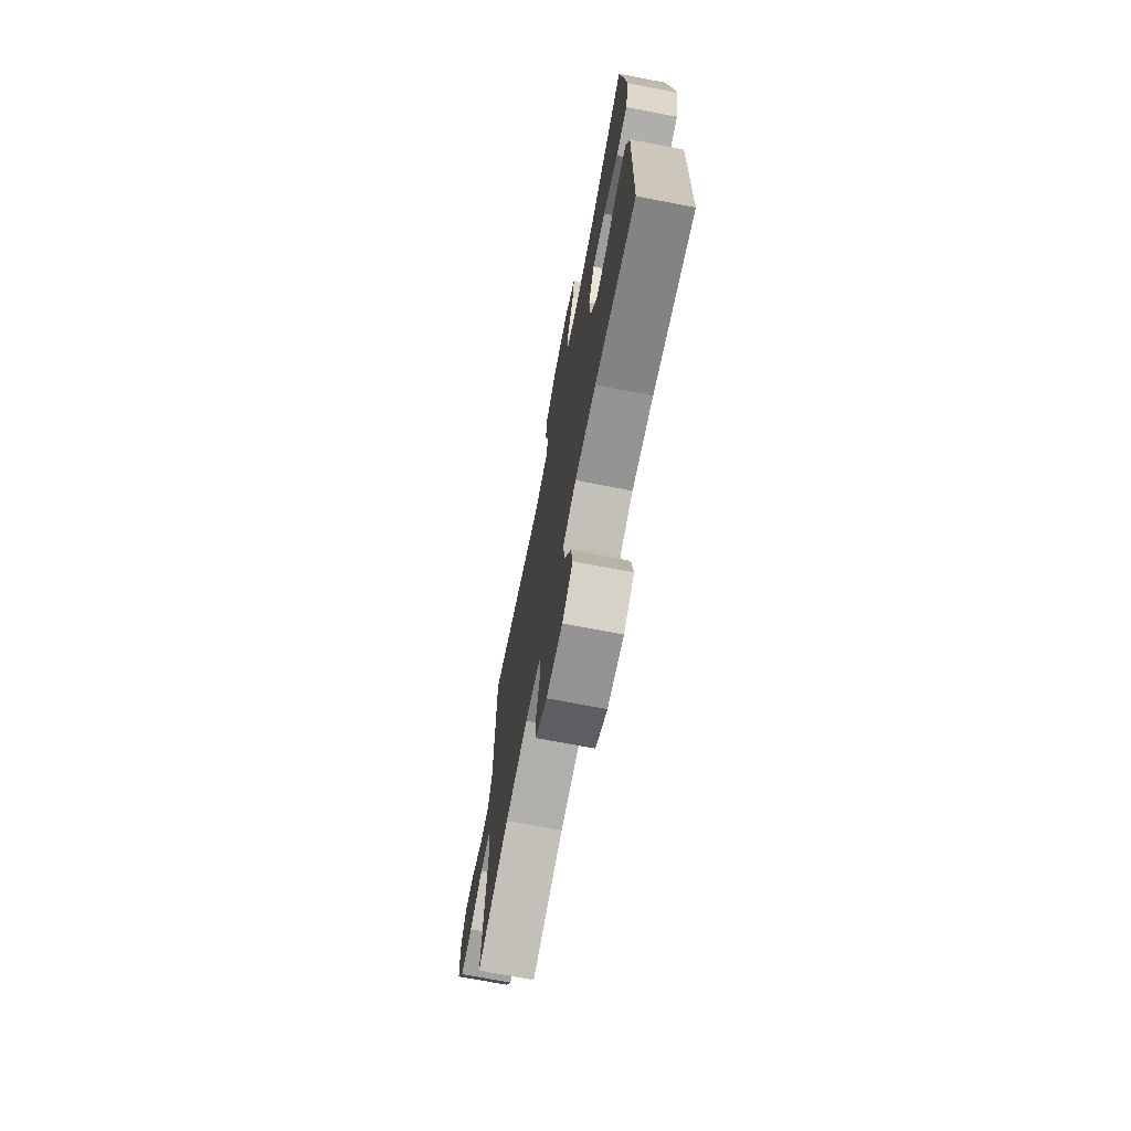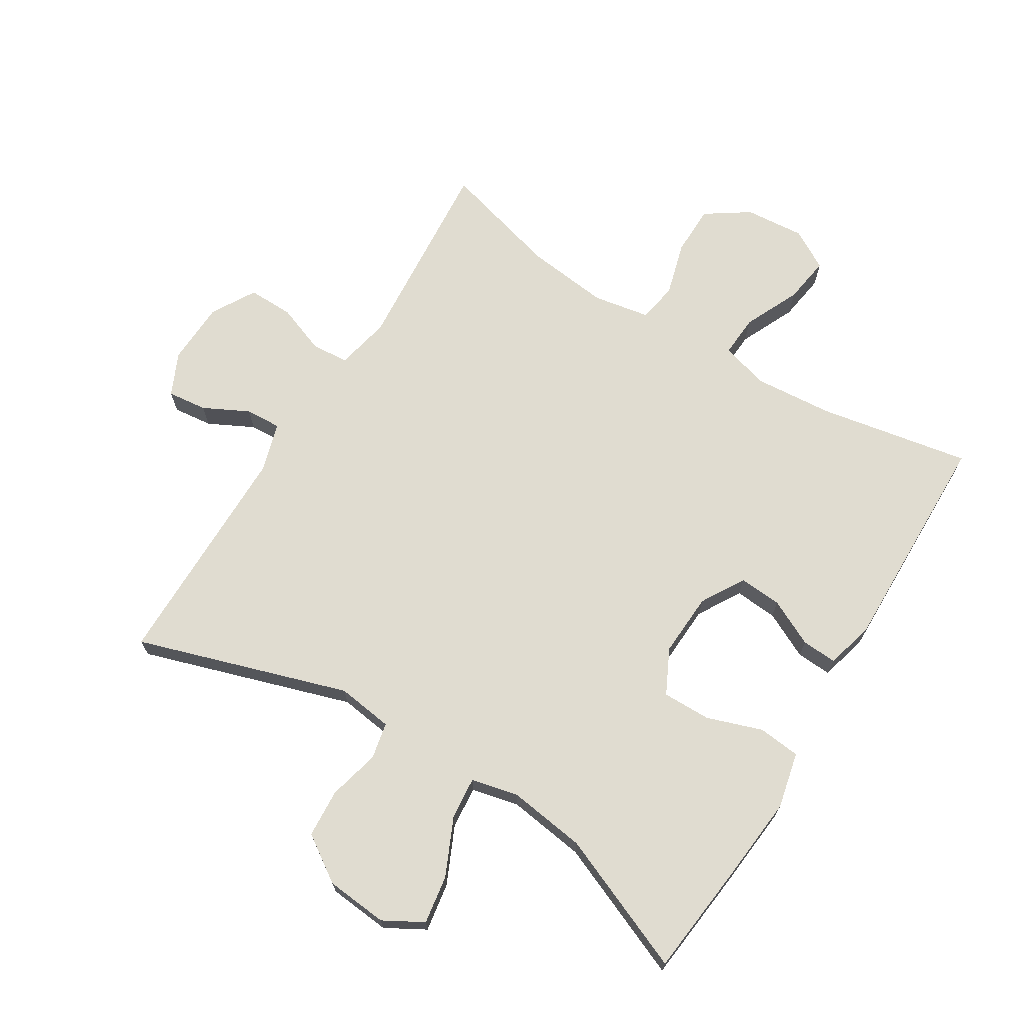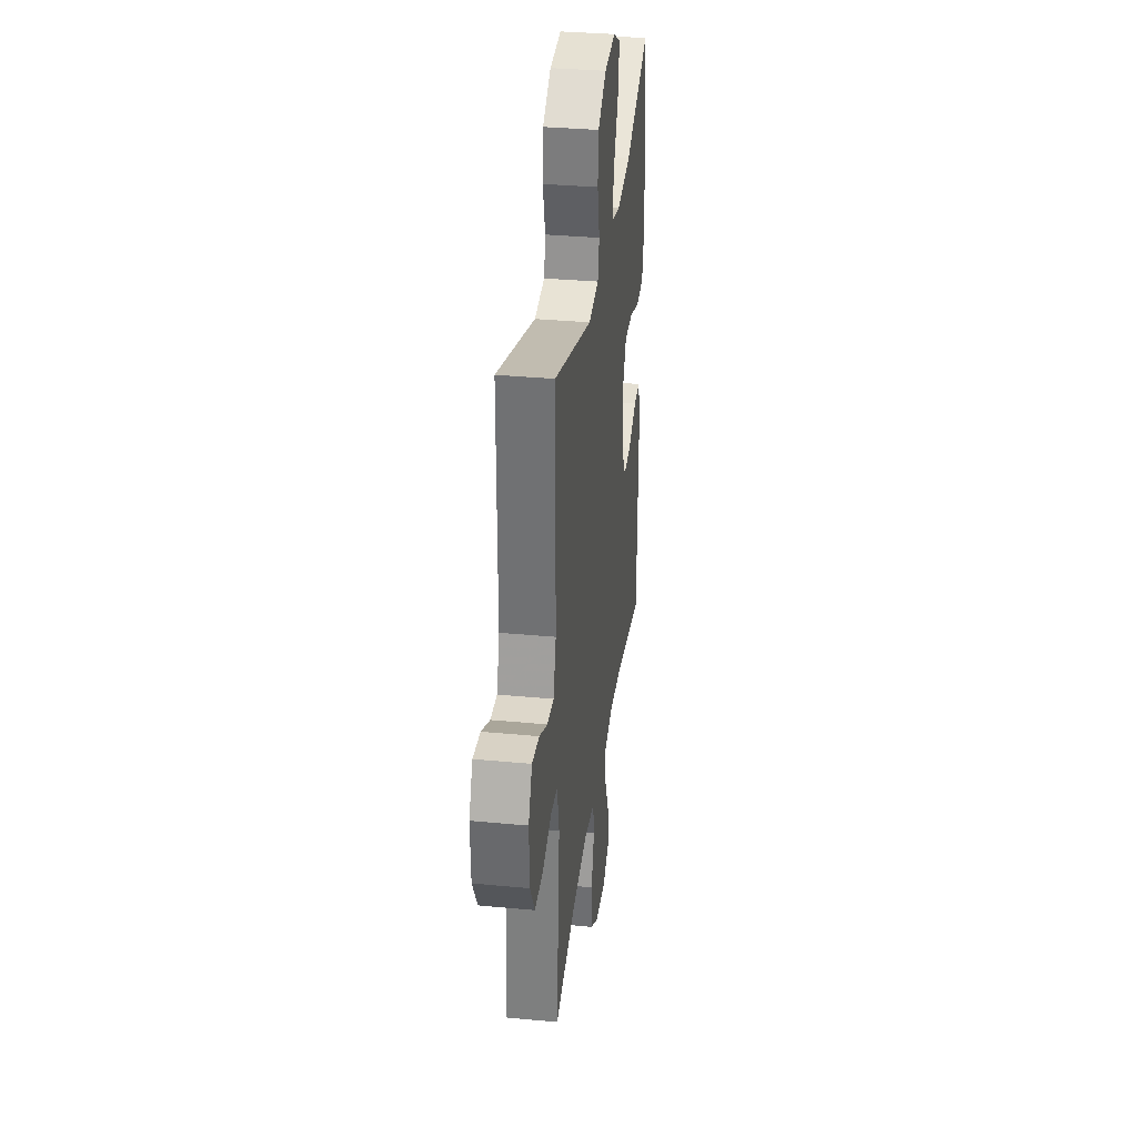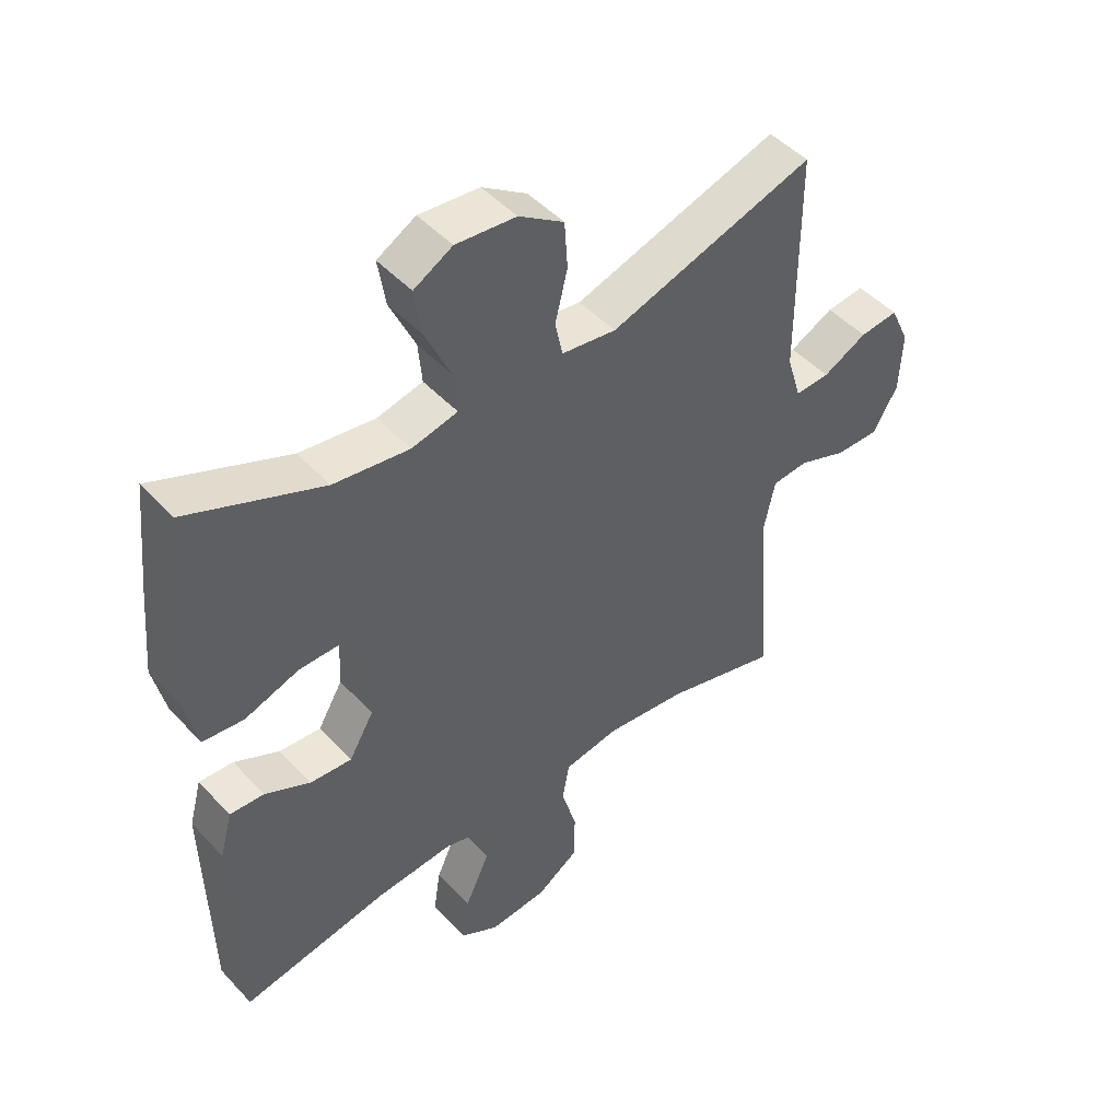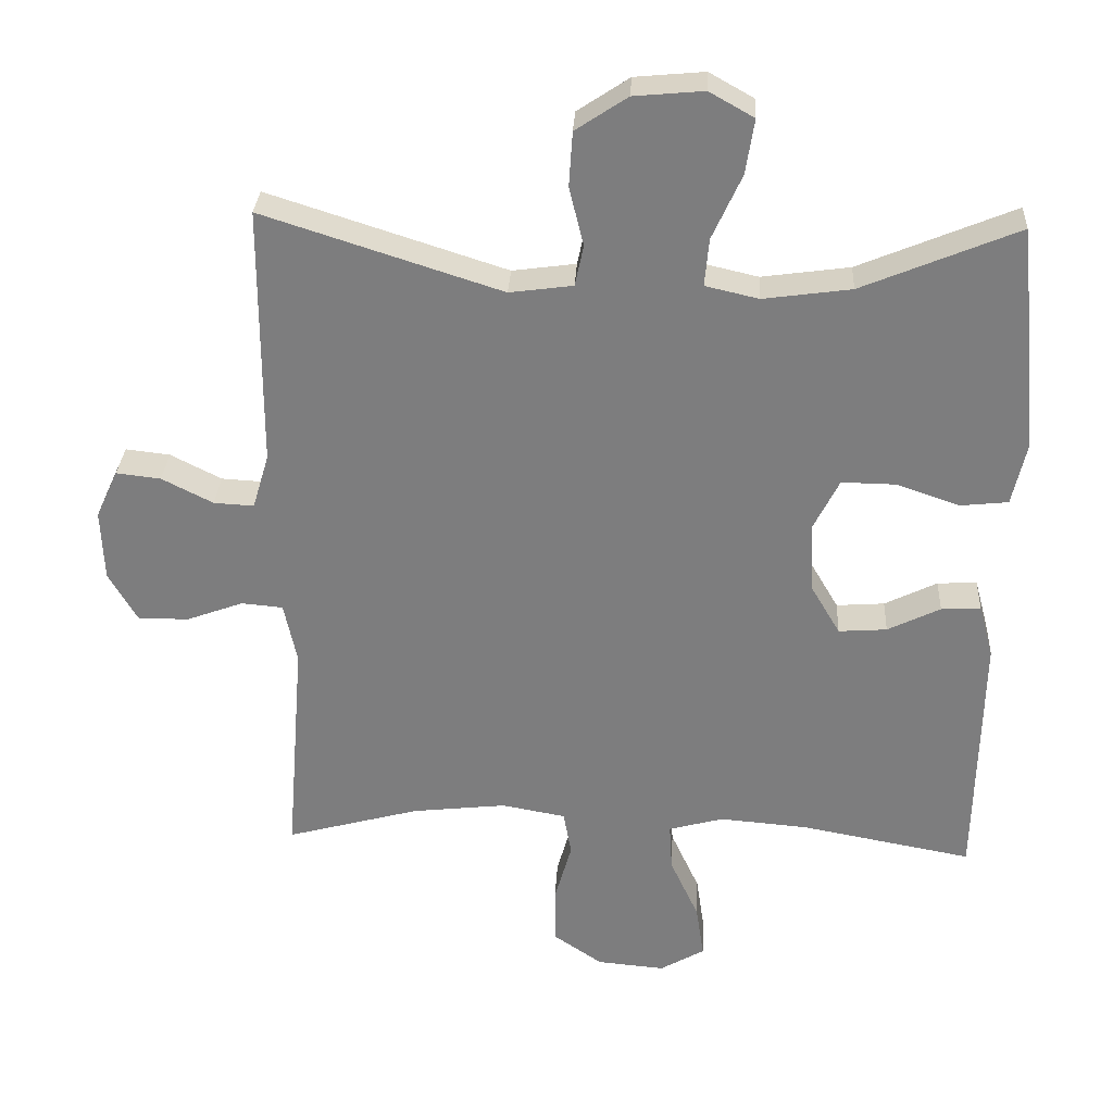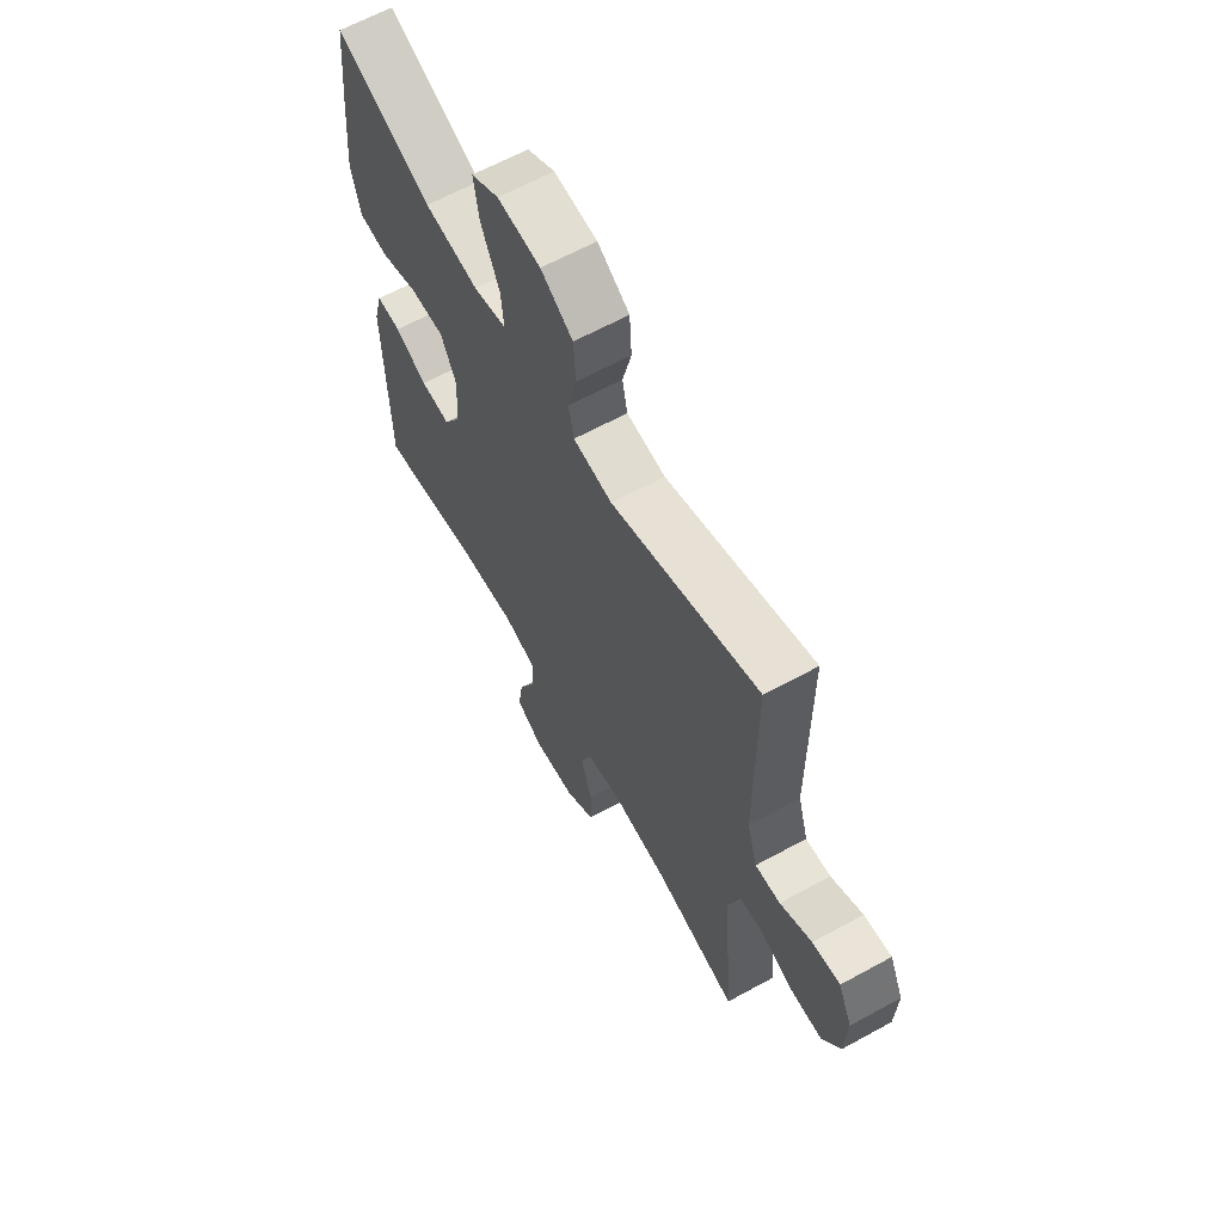
<metadata>
{"format":"obj","ext":"obj","renderer":"f3d","projection":"perspective","resolution":1024,"background":"white","views":[{"elev":-71.6,"azim":79.1,"up":"+Z"},{"elev":69.6,"azim":31.7,"up":"+Y"},{"elev":33.9,"azim":-82.7,"up":"+Z"},{"elev":47.4,"azim":139.8,"up":"+Z"},{"elev":30.4,"azim":3.1,"up":"+Z"},{"elev":63.5,"azim":-119.0,"up":"+Z"}]}
</metadata>
<code>
v -0.5 0.07 -0.5
v -0.475 0.07 -0.187
v -0.493 0.07 -0.102
v -0.551 0.07 -0.097
v -0.629 0.07 -0.126
v -0.7 0.07 -0.127
v -0.74 0.07 -0.058
v -0.744 0.07 0.041
v -0.713 0.07 0.108
v -0.651 0.07 0.101
v -0.58 0.07 0.065
v -0.524 0.07 0.062
v -0.501 0.07 0.139
v -0.5 0.07 0.5
v -0.169 0.07 0.394
v -0.081 0.07 0.406
v -0.069 0.07 0.463
v -0.089 0.07 0.544
v -0.084 0.07 0.62
v -0.012 0.07 0.668
v 0.085 0.07 0.677
v 0.147 0.07 0.642
v 0.135 0.07 0.566
v 0.094 0.07 0.476
v 0.088 0.07 0.41
v 0.162 0.07 0.393
v 0.284 0.07 0.41
v 0.5 0.07 0.5
v 0.519 0.07 0.319
v 0.531 0.07 0.187
v 0.511 0.07 0.099
v 0.445 0.07 0.092
v 0.358 0.07 0.122
v 0.282 0.07 0.123
v 0.247 0.07 0.053
v 0.252 0.07 -0.047
v 0.292 0.07 -0.115
v 0.359 0.07 -0.11
v 0.432 0.07 -0.074
v 0.487 0.07 -0.071
v 0.507 0.07 -0.145
v 0.5 0.07 -0.5
v 0.262 0.07 -0.456
v 0.139 0.07 -0.446
v 0.063 0.07 -0.467
v 0.067 0.07 -0.533
v 0.107 0.07 -0.62
v 0.118 0.07 -0.694
v 0.056 0.07 -0.73
v -0.038 0.07 -0.722
v -0.106 0.07 -0.676
v -0.107 0.07 -0.597
v -0.083 0.07 -0.512
v -0.094 0.07 -0.45
v -0.183 0.07 -0.434
v -0.314 0.07 -0.449
v -0.5 0 -0.5
v -0.475 0 -0.187
v -0.493 0 -0.102
v -0.551 0 -0.097
v -0.629 0 -0.126
v -0.7 0 -0.127
v -0.74 0 -0.058
v -0.744 0 0.041
v -0.713 0 0.108
v -0.651 0 0.101
v -0.58 0 0.065
v -0.524 0 0.062
v -0.501 0 0.139
v -0.5 0 0.5
v -0.169 0 0.394
v -0.081 0 0.406
v -0.069 0 0.463
v -0.089 0 0.544
v -0.084 0 0.62
v -0.012 0 0.668
v 0.085 0 0.677
v 0.147 0 0.642
v 0.135 0 0.566
v 0.094 0 0.476
v 0.088 0 0.41
v 0.162 0 0.393
v 0.284 0 0.41
v 0.5 0 0.5
v 0.519 0 0.319
v 0.531 0 0.187
v 0.511 0 0.099
v 0.445 0 0.092
v 0.358 0 0.122
v 0.282 0 0.123
v 0.247 0 0.053
v 0.252 0 -0.047
v 0.292 0 -0.115
v 0.359 0 -0.11
v 0.432 0 -0.074
v 0.487 0 -0.071
v 0.507 0 -0.145
v 0.5 0 -0.5
v 0.262 0 -0.456
v 0.139 0 -0.446
v 0.063 0 -0.467
v 0.067 0 -0.533
v 0.107 0 -0.62
v 0.118 0 -0.694
v 0.056 0 -0.73
v -0.038 0 -0.722
v -0.106 0 -0.676
v -0.107 0 -0.597
v -0.083 0 -0.512
v -0.094 0 -0.45
v -0.183 0 -0.434
v -0.314 0 -0.449
f 51 52 53
f 50 51 53
f 49 50 53
f 48 49 53
f 47 48 53
f 46 47 53
f 45 46 53 54
f 44 45 54 55
f 41 42 43
f 40 41 43
f 39 40 43
f 38 39 43
f 37 38 43 44
f 36 37 44 55
f 31 32 33
f 30 31 33
f 29 30 33
f 28 29 33
f 27 28 33
f 26 27 33 34
f 25 26 34 35
f 22 23 24
f 21 22 24
f 20 21 24
f 19 20 24
f 18 19 24
f 17 18 24
f 16 17 24 25
f 36 55 56
f 35 36 56
f 25 35 56
f 16 25 56
f 15 16 56
f 9 10 11
f 8 9 11
f 7 8 11
f 6 7 11
f 5 6 11
f 4 5 11
f 3 4 11 12
f 2 3 12 13
f 56 1 2
f 14 15 56
f 13 14 56
f 2 13 56
f 109 108 107
f 109 107 106
f 109 106 105
f 109 105 104
f 109 104 103
f 109 103 102
f 110 109 102 101
f 111 110 101 100
f 99 98 97
f 99 97 96
f 99 96 95
f 99 95 94
f 100 99 94 93
f 111 100 93 92
f 89 88 87
f 89 87 86
f 89 86 85
f 89 85 84
f 89 84 83
f 90 89 83 82
f 91 90 82 81
f 80 79 78
f 80 78 77
f 80 77 76
f 80 76 75
f 80 75 74
f 80 74 73
f 81 80 73 72
f 112 111 92
f 112 92 91
f 112 91 81
f 112 81 72
f 112 72 71
f 67 66 65
f 67 65 64
f 67 64 63
f 67 63 62
f 67 62 61
f 67 61 60
f 68 67 60 59
f 69 68 59 58
f 58 57 112
f 112 71 70
f 112 70 69
f 112 69 58
f 1 57 58 2
f 2 58 59 3
f 3 59 60 4
f 4 60 61 5
f 5 61 62 6
f 6 62 63 7
f 7 63 64 8
f 8 64 65 9
f 9 65 66 10
f 10 66 67 11
f 11 67 68 12
f 12 68 69 13
f 13 69 70 14
f 14 70 71 15
f 15 71 72 16
f 16 72 73 17
f 17 73 74 18
f 18 74 75 19
f 19 75 76 20
f 20 76 77 21
f 21 77 78 22
f 22 78 79 23
f 23 79 80 24
f 24 80 81 25
f 25 81 82 26
f 26 82 83 27
f 27 83 84 28
f 28 84 85 29
f 29 85 86 30
f 30 86 87 31
f 31 87 88 32
f 32 88 89 33
f 33 89 90 34
f 34 90 91 35
f 35 91 92 36
f 36 92 93 37
f 37 93 94 38
f 38 94 95 39
f 39 95 96 40
f 40 96 97 41
f 41 97 98 42
f 42 98 99 43
f 43 99 100 44
f 44 100 101 45
f 45 101 102 46
f 46 102 103 47
f 47 103 104 48
f 48 104 105 49
f 49 105 106 50
f 50 106 107 51
f 51 107 108 52
f 52 108 109 53
f 53 109 110 54
f 54 110 111 55
f 55 111 112 56
f 56 112 57 1

</code>
